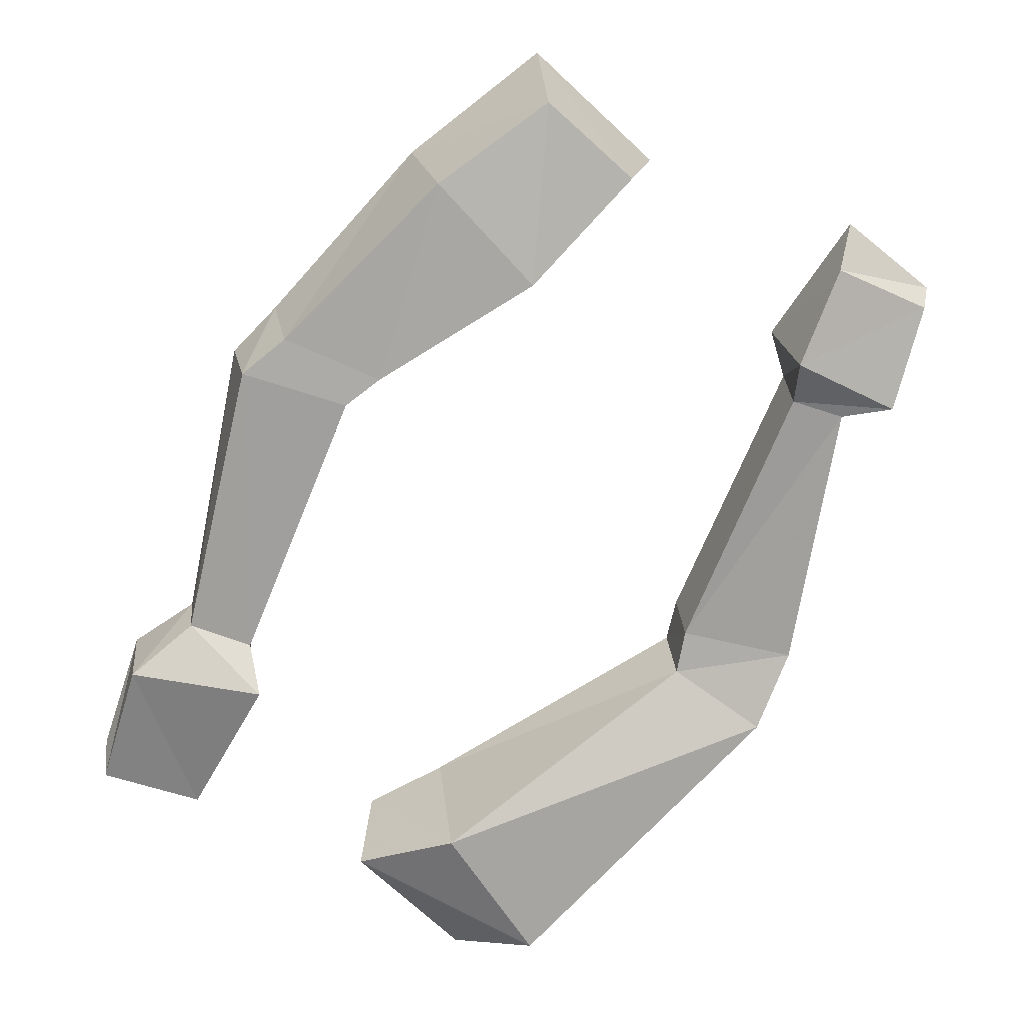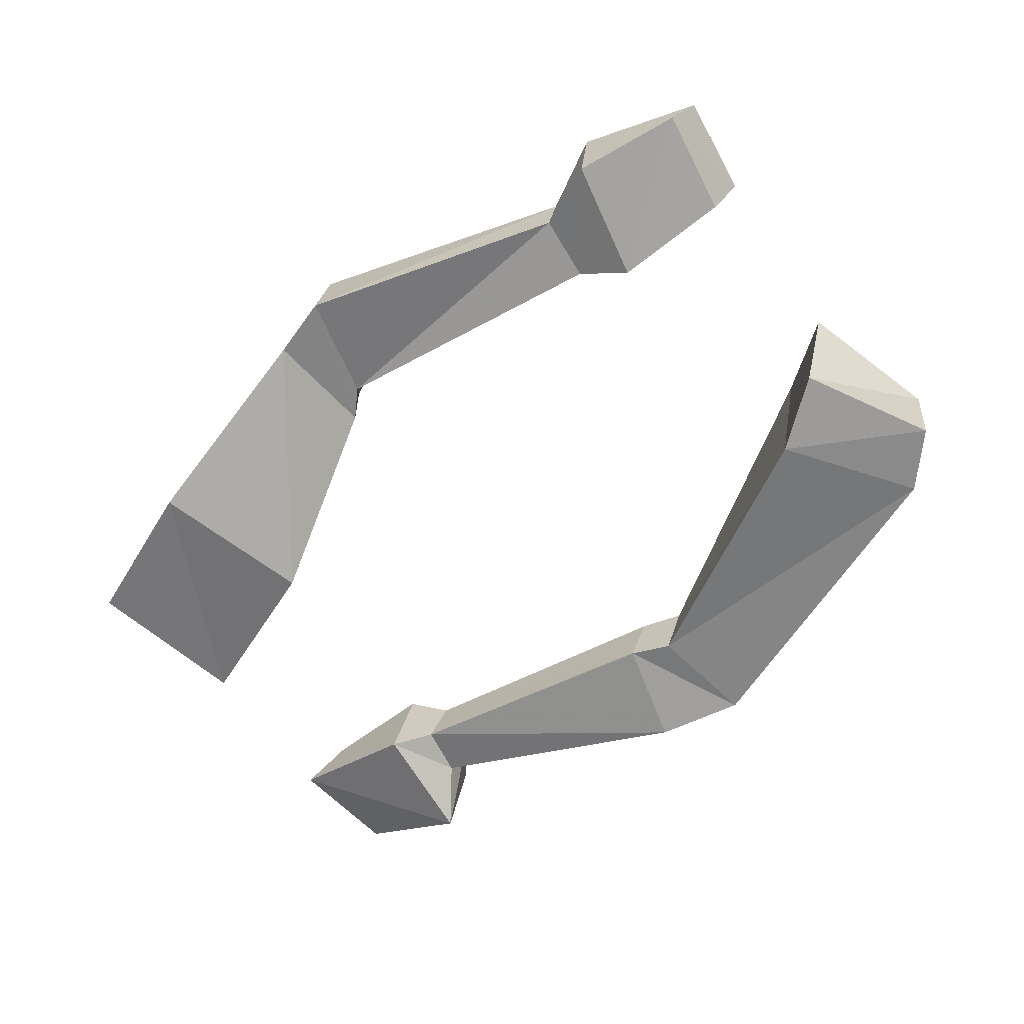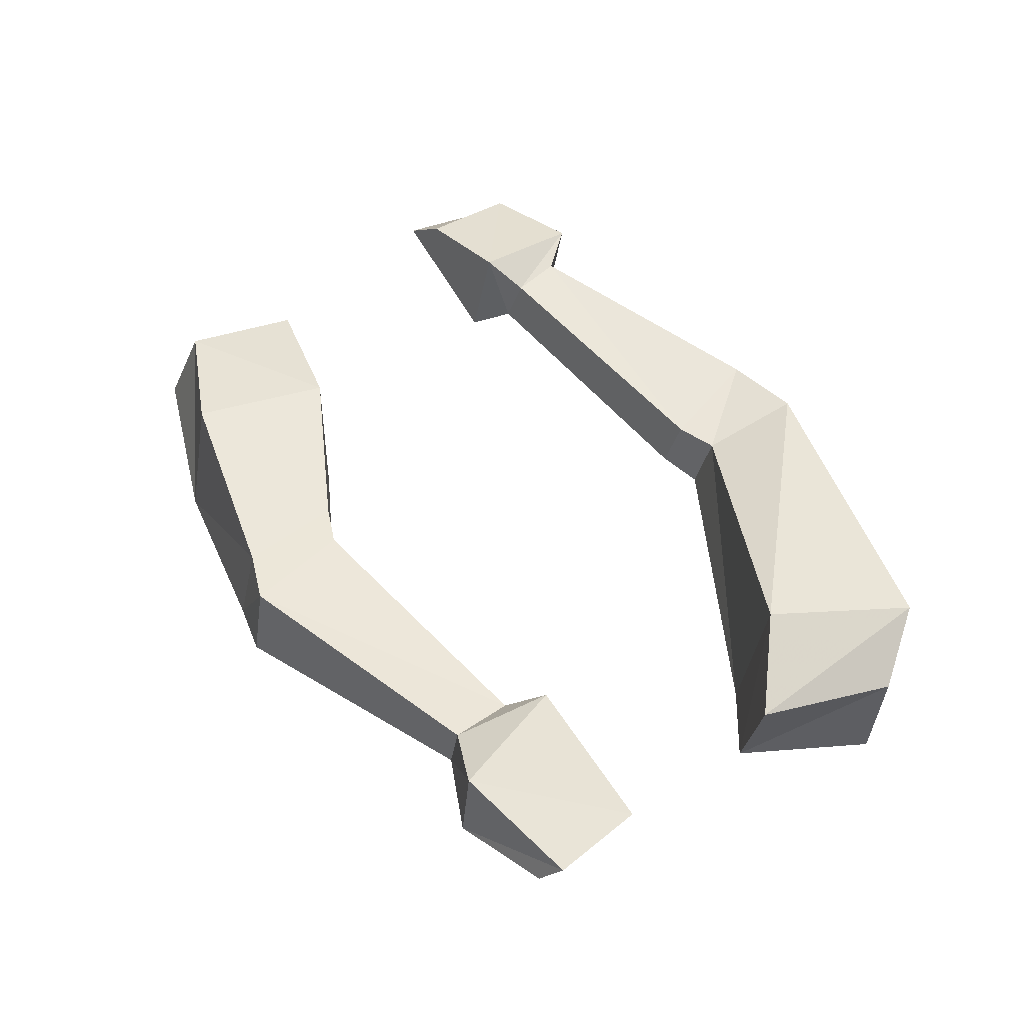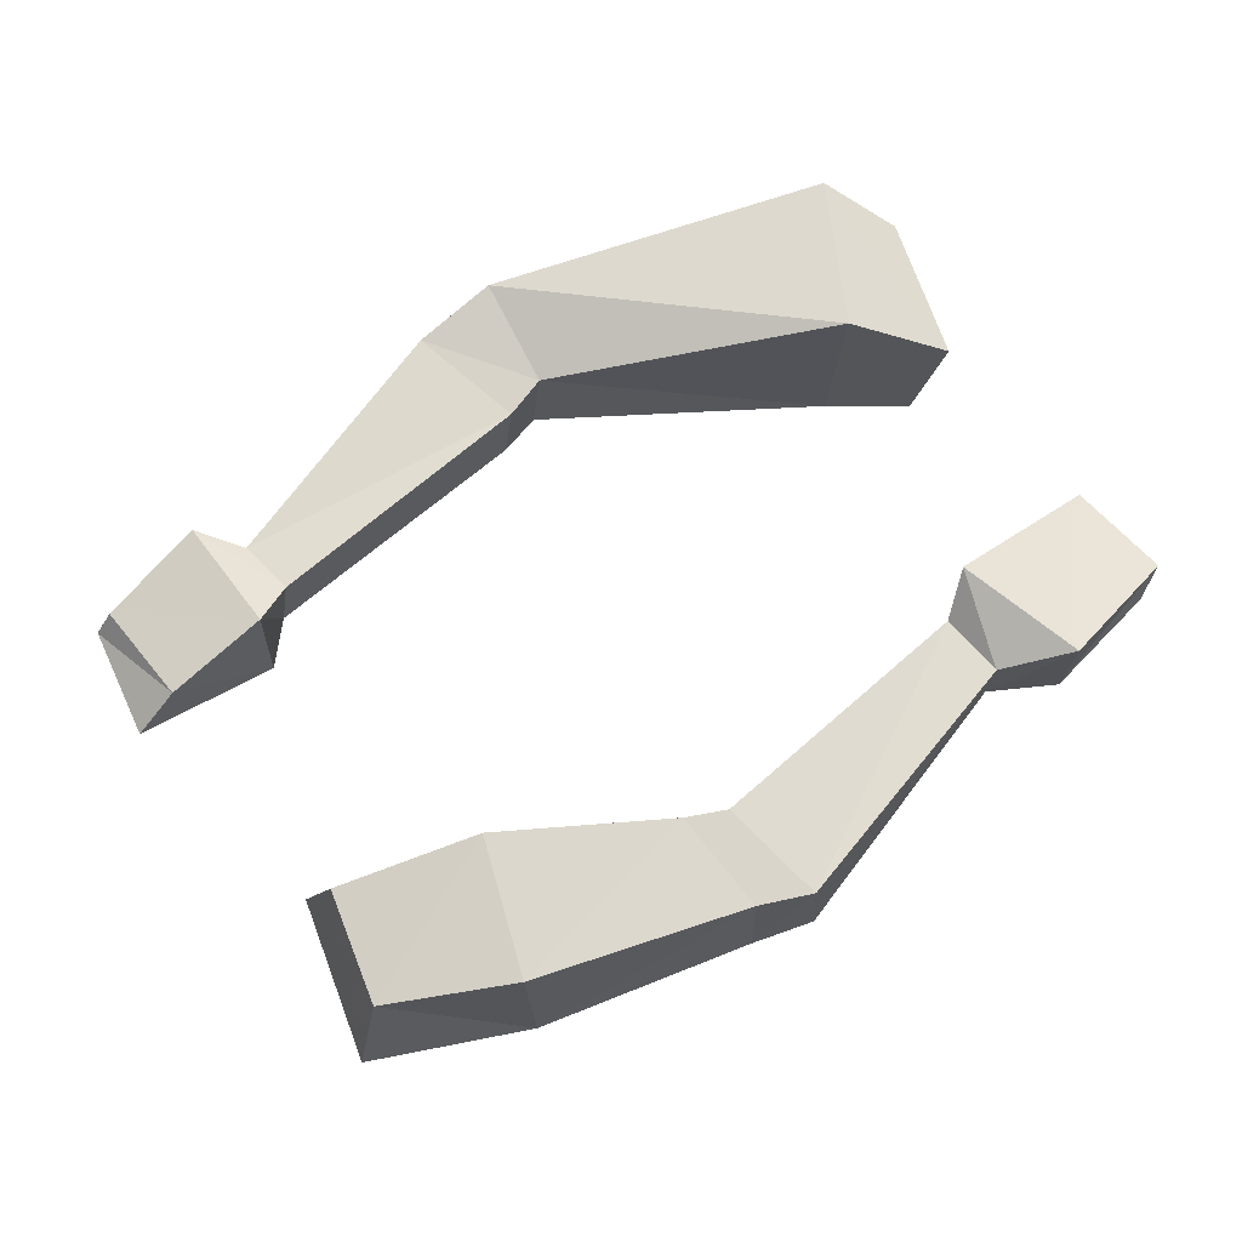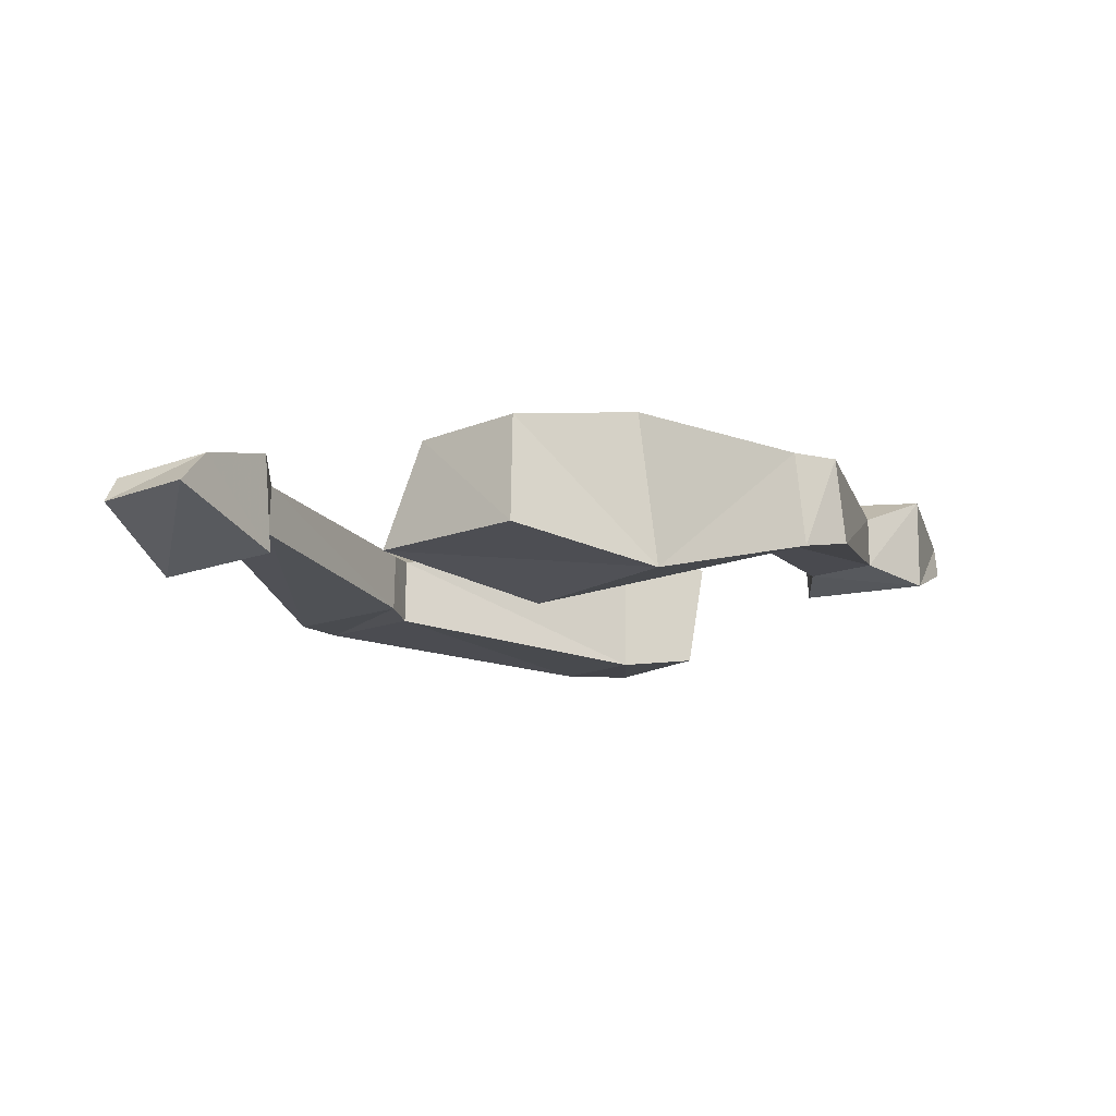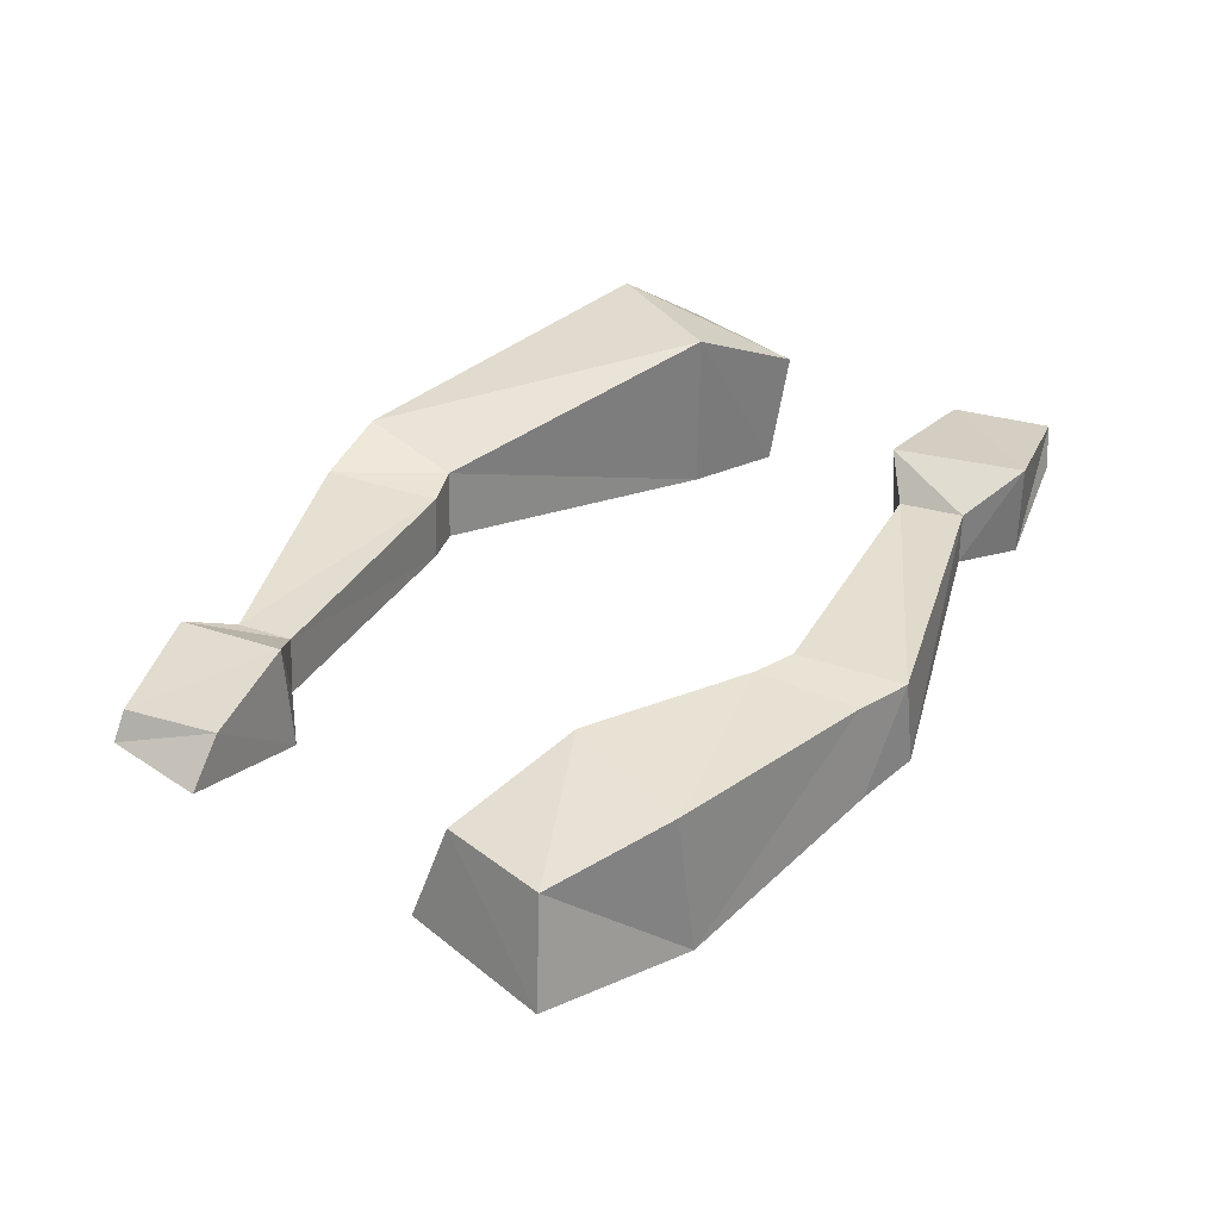
<metadata>
{"format":"obj","ext":"obj","renderer":"f3d","projection":"perspective","resolution":1024,"background":"white","views":[{"elev":13.9,"azim":174.2,"up":"+Z"},{"elev":-63.6,"azim":98.3,"up":"+Y"},{"elev":49.8,"azim":115.4,"up":"+Y"},{"elev":74.3,"azim":26.5,"up":"+Y"},{"elev":-8.5,"azim":1.3,"up":"+Y"},{"elev":41.1,"azim":3.8,"up":"+Y"}]}
</metadata>
<code>
o item/arms
v -52 -2 14
v -52 -14 16
v -57 -7 28
v -56 -4 26
v -40 0 20
v -40 -3 15
v -46 -3 13
v -46 -9 15
v -39 -12 22
v -47 -6 36
v -45 -2 31
v -40 -9 17
v -28 -14 -13
v -28 -7 -15
v -41 -6 -18
v -40 -16 -16
v -37 -16 -26
v -27 -15 -18
v -27 -7 -20
v -37 -5 -27
v -8 -2 -54
v -6 -19 -52
v 2 -19 -36
v 2 0 -39
v 13 -5 -43
v 1 -7 -55
v 2 -19 -54
v 11 -18 -40
v -24 -15 43
v -8 -19 30
v 5 -17 44
v -10 -14 56
v -20 -3 42
v -8 0 30
v 10 -9 19
v 22 -12 26
v 21 -1 24
v 3 0 42
v -10 -2 51
v 10 -1 19
v 14 -9 18
v 27 -11 21
v 26 -1 20
v 14 -1 16
v 44 -4 -30
v 40 0 -16
v 40 -11 -15
v 44 -8 -27
v 33 -5 -34
v 25 0 -19
v 33 -3 -11
v 33 -9 -10
v 26 -10 -13
v 26 -12 -19
v 32 -9 -31
v 26 -4 -14
f 1 2 3
f 1 3 4
f 1 4 5
f 1 5 6
f 1 6 7
f 1 7 2
f 2 7 8
f 2 8 9
f 2 9 10
f 2 10 3
f 3 10 11
f 3 11 4
f 4 11 5
f 5 11 9
f 5 9 12
f 5 12 6
f 6 12 13
f 6 13 14
f 6 14 7
f 7 14 15
f 7 15 8
f 8 15 16
f 8 16 12
f 8 12 9
f 9 11 10
f 16 13 12
f 13 16 17
f 13 17 18
f 13 18 14
f 14 18 19
f 14 19 15
f 15 19 20
f 15 20 16
f 16 20 17
f 17 20 21
f 17 21 22
f 17 22 18
f 18 22 23
f 18 23 19
f 19 23 24
f 19 24 20
f 20 24 21
f 21 24 25
f 21 25 26
f 21 26 27
f 21 27 22
f 22 27 23
f 23 27 28
f 23 28 24
f 24 28 25
f 25 28 26
f 26 28 27
f 29 30 31
f 29 31 32
f 29 32 33
f 29 33 30
f 30 33 34
f 30 34 35
f 30 35 36
f 30 36 31
f 31 36 37
f 31 37 38
f 31 38 39
f 31 39 32
f 32 39 33
f 33 39 34
f 34 39 38
f 34 38 40
f 34 40 35
f 35 40 41
f 35 41 42
f 35 42 36
f 36 42 43
f 36 43 37
f 37 43 44
f 37 44 40
f 37 40 38
f 45 46 47
f 45 47 48
f 45 48 49
f 45 49 46
f 46 49 50
f 46 50 51
f 46 51 52
f 46 52 47
f 47 52 53
f 47 53 54
f 47 54 48
f 48 54 55
f 48 55 49
f 49 55 50
f 50 55 54
f 50 54 56
f 50 56 51
f 51 56 43
f 51 43 42
f 51 42 52
f 52 42 41
f 52 41 53
f 53 41 44
f 53 44 56
f 53 56 54
f 56 44 43
f 44 41 40

</code>
